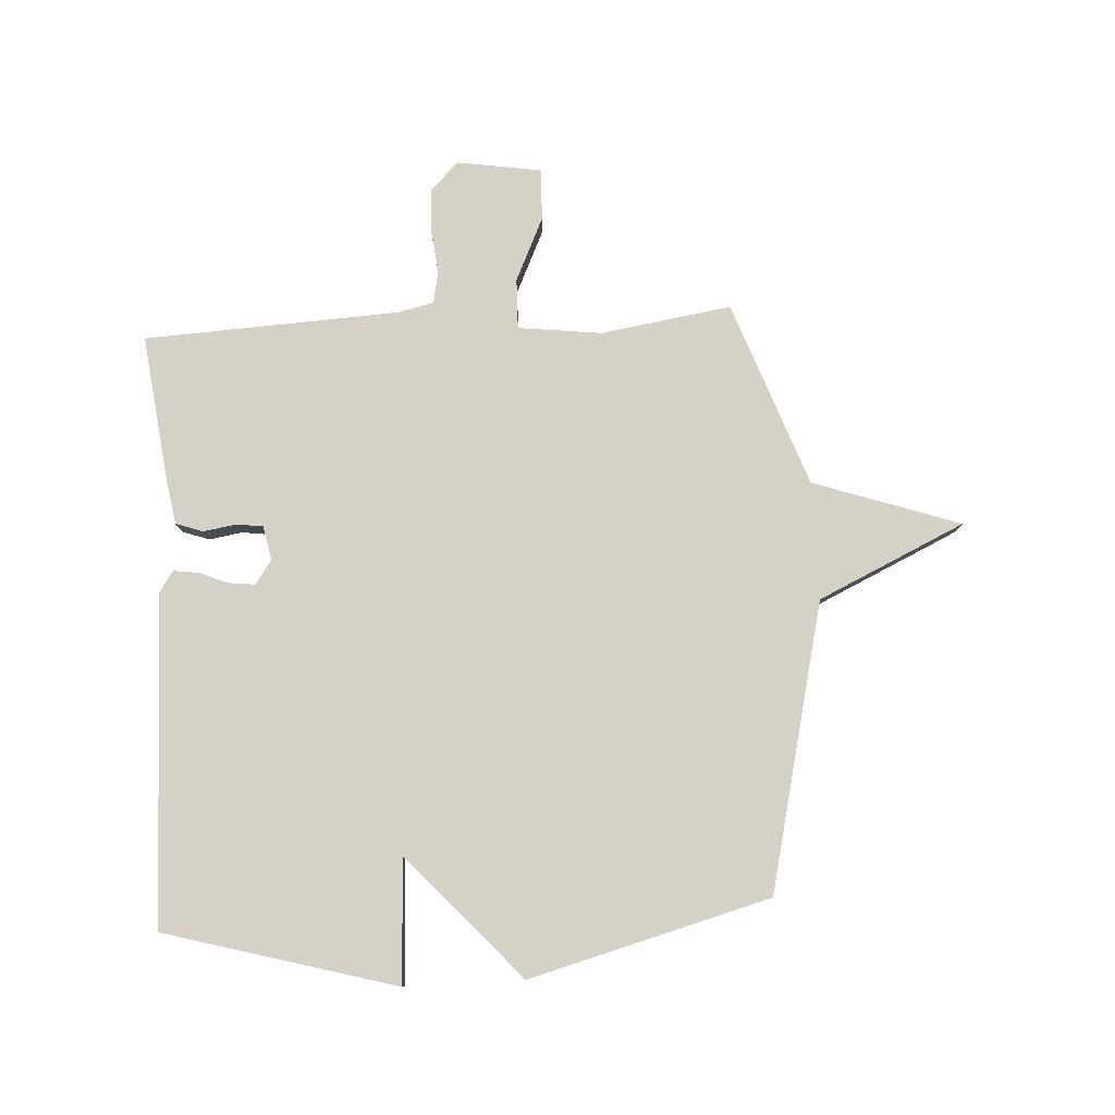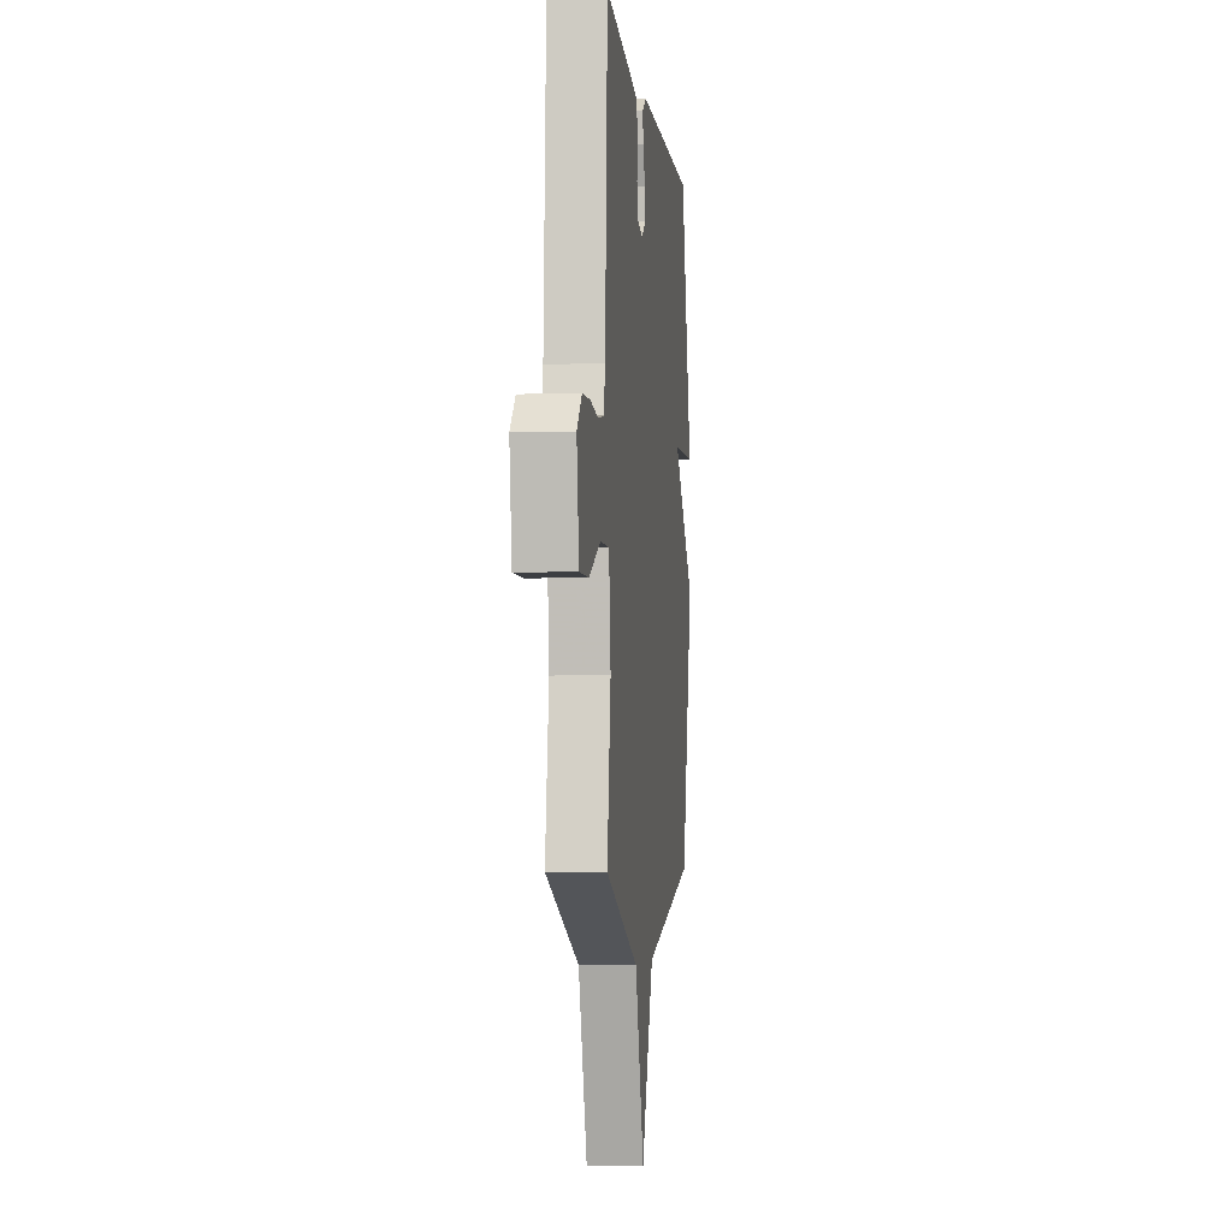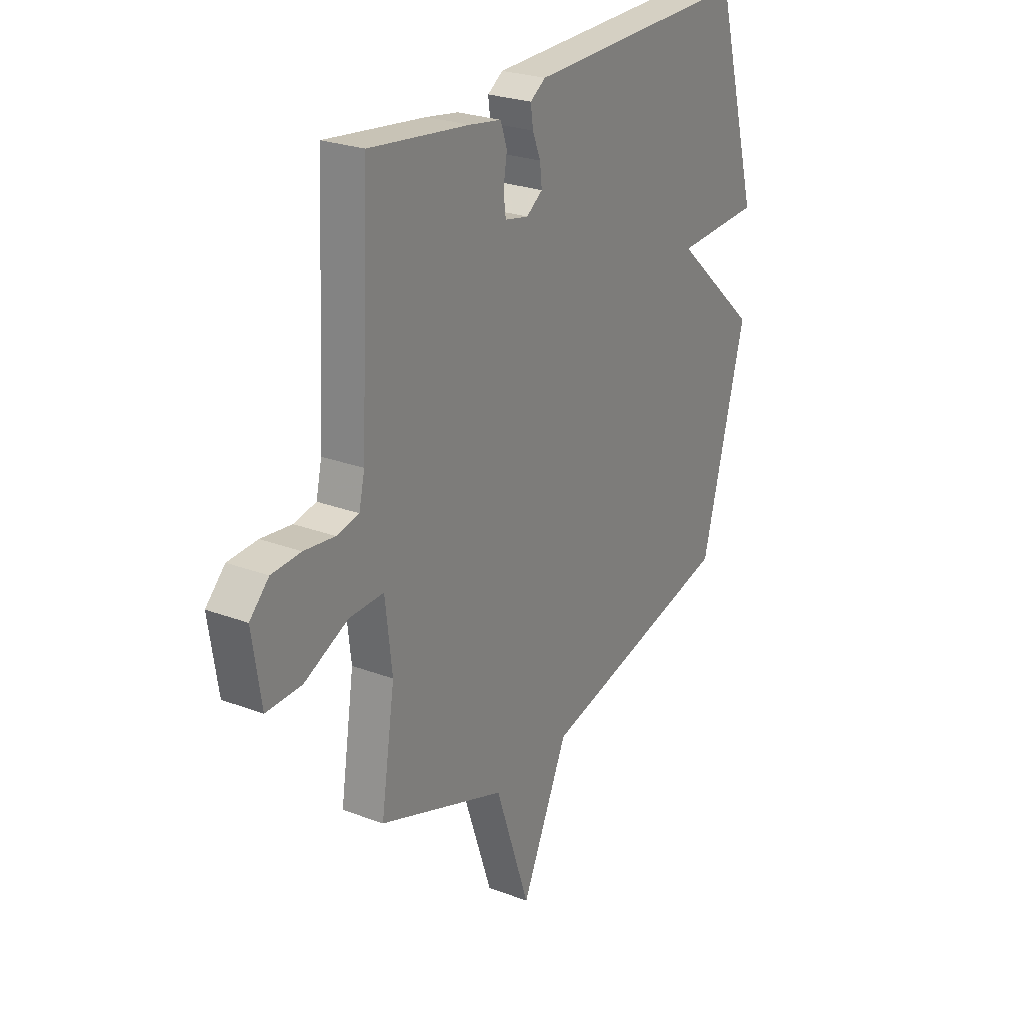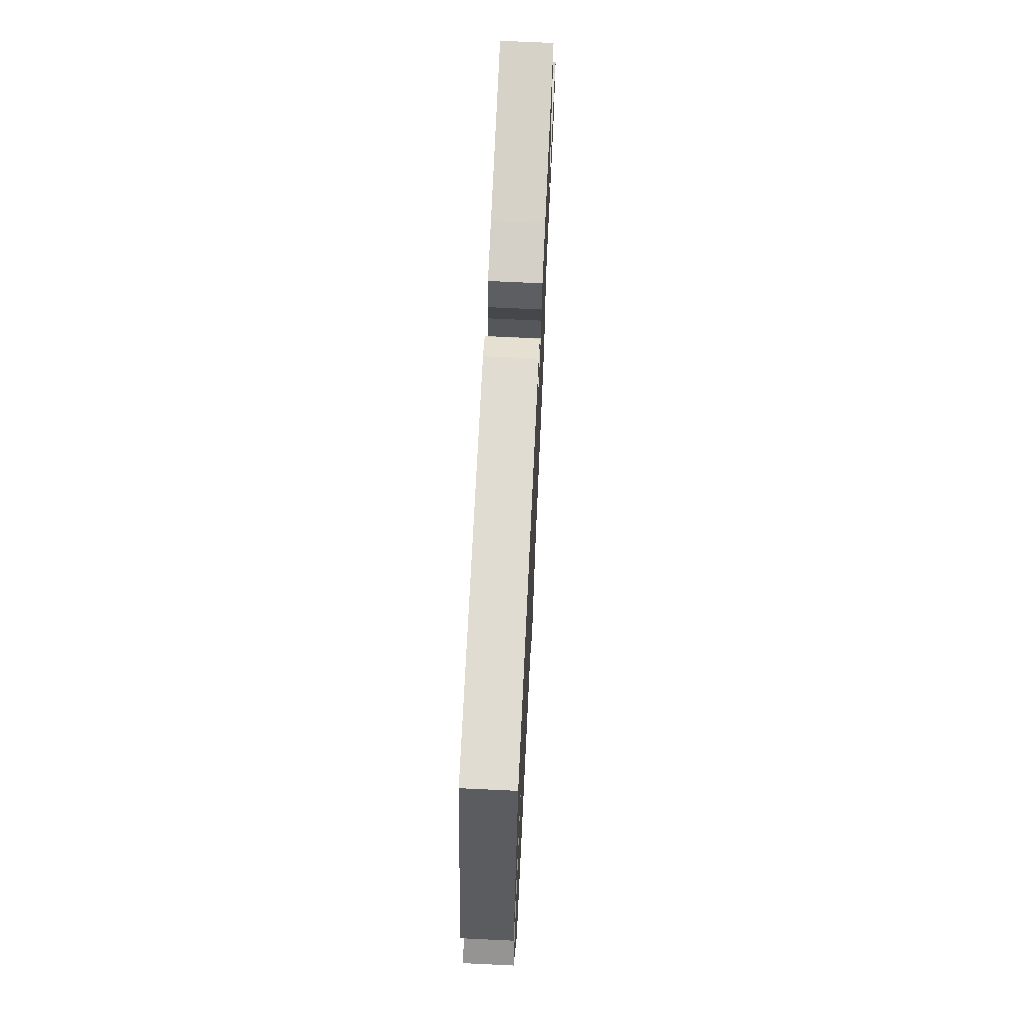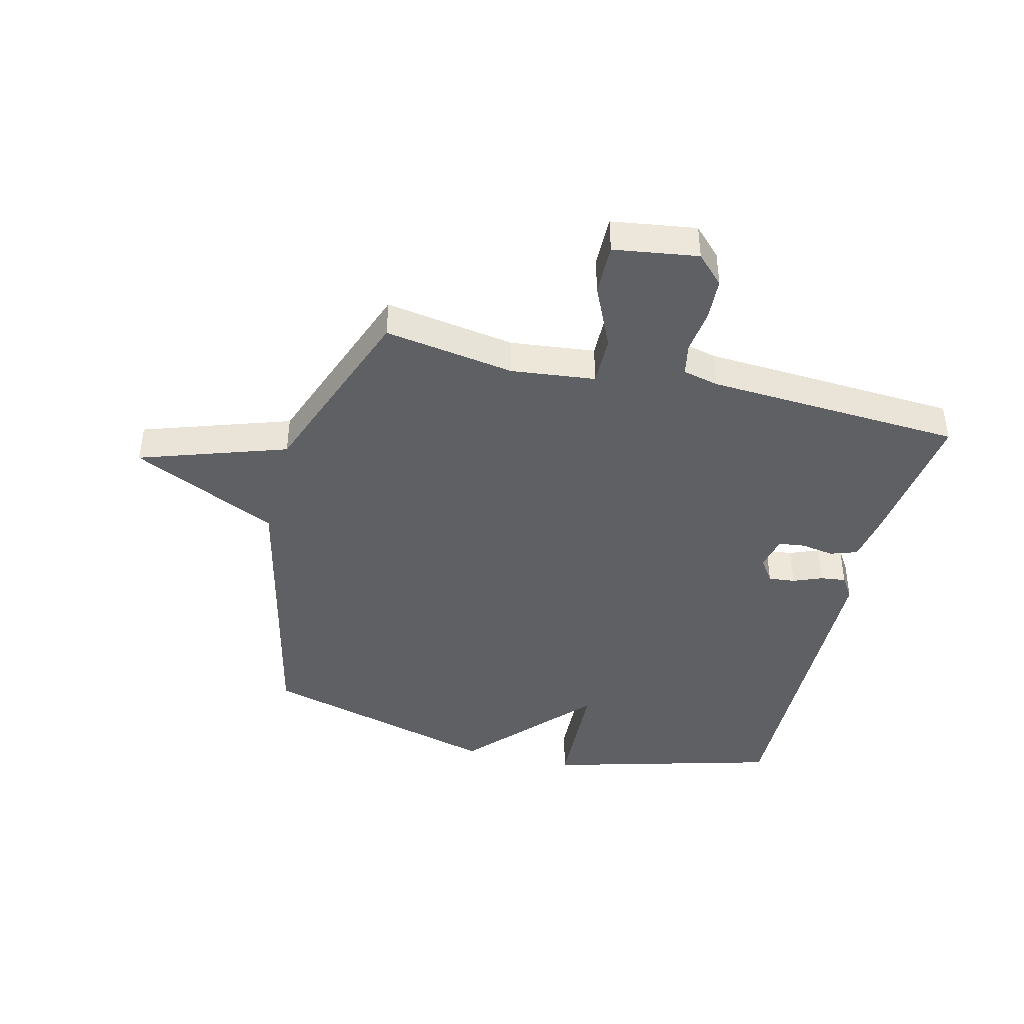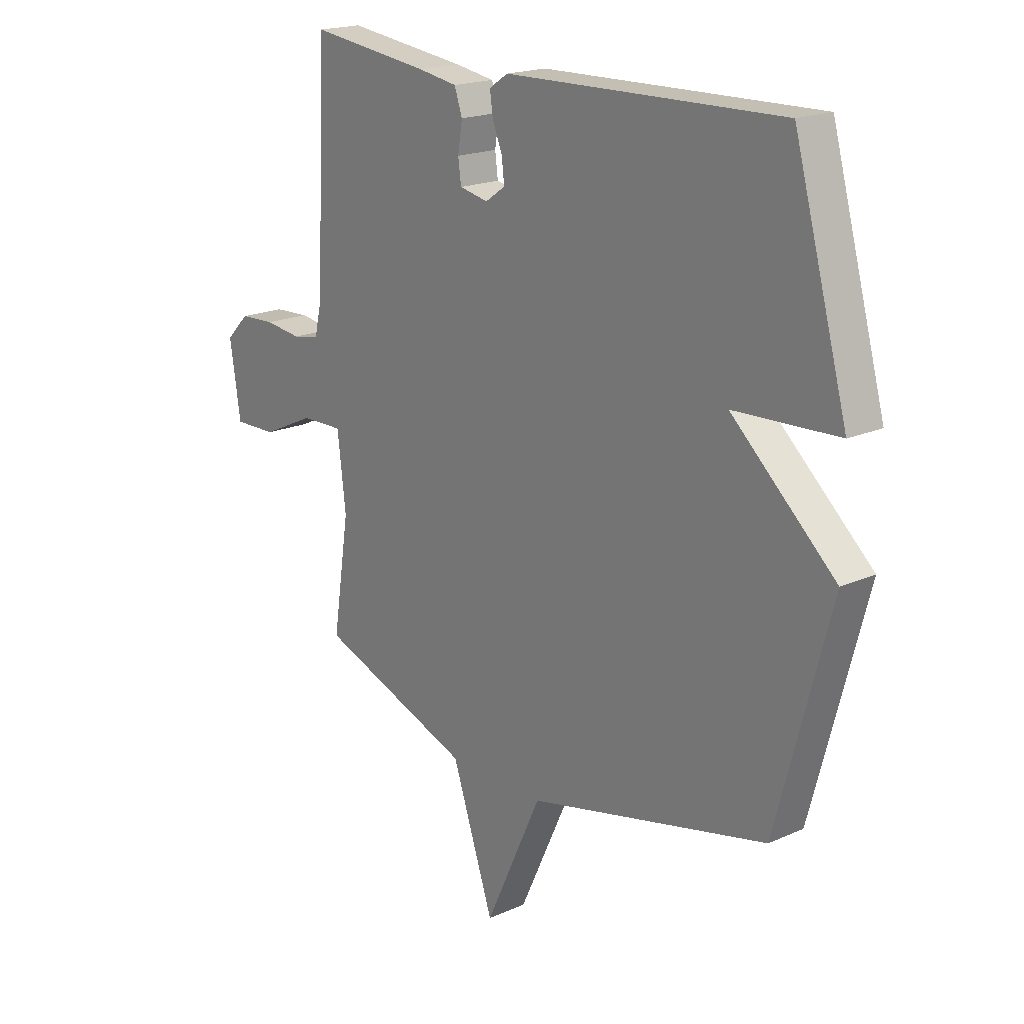
<metadata>
{"format":"obj","ext":"obj","renderer":"f3d","projection":"perspective","resolution":1024,"background":"white","views":[{"elev":79.5,"azim":86.8,"up":"+Y"},{"elev":-4.6,"azim":-83.8,"up":"+Z"},{"elev":25.3,"azim":-58.6,"up":"+Z"},{"elev":70.5,"azim":92.7,"up":"+Z"},{"elev":-42.5,"azim":-104.2,"up":"+Y"},{"elev":19.1,"azim":49.9,"up":"+Z"}]}
</metadata>
<code>
v 0.5 0.07 -0.5
v 0.014 0.07 -0.614
v -0.101 0.07 -0.863
v -0.186 0.07 -0.614
v -0.5 0.07 -0.5
v -0.466 0.07 -0.279
v -0.483 0.07 -0.136
v -0.568 0.07 -0.138
v -0.676 0.07 -0.188
v -0.763 0.07 -0.19
v -0.785 0.07 -0.047
v -0.738 0.07 0
v -0.666 0.07 0.004
v -0.591 0.07 -0.005
v -0.536 0.07 0.006
v -0.522 0.07 0.067
v -0.5 0.07 0.5
v -0.254 0.07 0.469
v -0.175 0.07 0.456
v -0.159 0.07 0.41
v -0.168 0.07 0.354
v -0.162 0.07 0.309
v -0.104 0.07 0.297
v -0.064 0.07 0.325
v -0.069 0.07 0.37
v -0.089 0.07 0.419
v -0.095 0.07 0.462
v -0.057 0.07 0.487
v 0.5 0.07 0.5
v 0.609 0.07 0.109
v 0.399 0.07 0.099
v 0.609 0.07 -0.091
v 0.5 0 -0.5
v 0.014 0 -0.614
v -0.101 0 -0.863
v -0.186 0 -0.614
v -0.5 0 -0.5
v -0.466 0 -0.279
v -0.483 0 -0.136
v -0.568 0 -0.138
v -0.676 0 -0.188
v -0.763 0 -0.19
v -0.785 0 -0.047
v -0.738 0 0
v -0.666 0 0.004
v -0.591 0 -0.005
v -0.536 0 0.006
v -0.522 0 0.067
v -0.5 0 0.5
v -0.254 0 0.469
v -0.175 0 0.456
v -0.159 0 0.41
v -0.168 0 0.354
v -0.162 0 0.309
v -0.104 0 0.297
v -0.064 0 0.325
v -0.069 0 0.37
v -0.089 0 0.419
v -0.095 0 0.462
v -0.057 0 0.487
v 0.5 0 0.5
v 0.609 0 0.109
v 0.399 0 0.099
v 0.609 0 -0.091
f 31 32 1 2
f 29 30 31
f 28 29 31
f 27 28 31
f 26 27 31
f 25 26 31
f 24 25 31
f 23 24 31 2
f 2 3 4
f 23 2 4
f 22 23 4
f 4 5 6
f 22 4 6
f 21 22 6
f 19 20 21
f 18 19 21
f 17 18 21
f 16 17 21
f 15 16 21
f 12 13 14
f 11 12 14
f 10 11 14
f 9 10 14
f 8 9 14
f 7 8 14 15
f 21 6 7
f 7 15 21
f 34 33 64 63
f 63 62 61
f 63 61 60
f 63 60 59
f 63 59 58
f 63 58 57
f 63 57 56
f 34 63 56 55
f 36 35 34
f 36 34 55
f 36 55 54
f 38 37 36
f 38 36 54
f 38 54 53
f 53 52 51
f 53 51 50
f 53 50 49
f 53 49 48
f 53 48 47
f 46 45 44
f 46 44 43
f 46 43 42
f 46 42 41
f 46 41 40
f 47 46 40 39
f 39 38 53
f 53 47 39
f 1 33 34 2
f 2 34 35 3
f 3 35 36 4
f 4 36 37 5
f 5 37 38 6
f 6 38 39 7
f 7 39 40 8
f 8 40 41 9
f 9 41 42 10
f 10 42 43 11
f 11 43 44 12
f 12 44 45 13
f 13 45 46 14
f 14 46 47 15
f 15 47 48 16
f 16 48 49 17
f 17 49 50 18
f 18 50 51 19
f 19 51 52 20
f 20 52 53 21
f 21 53 54 22
f 22 54 55 23
f 23 55 56 24
f 24 56 57 25
f 25 57 58 26
f 26 58 59 27
f 27 59 60 28
f 28 60 61 29
f 29 61 62 30
f 30 62 63 31
f 31 63 64 32
f 32 64 33 1

</code>
